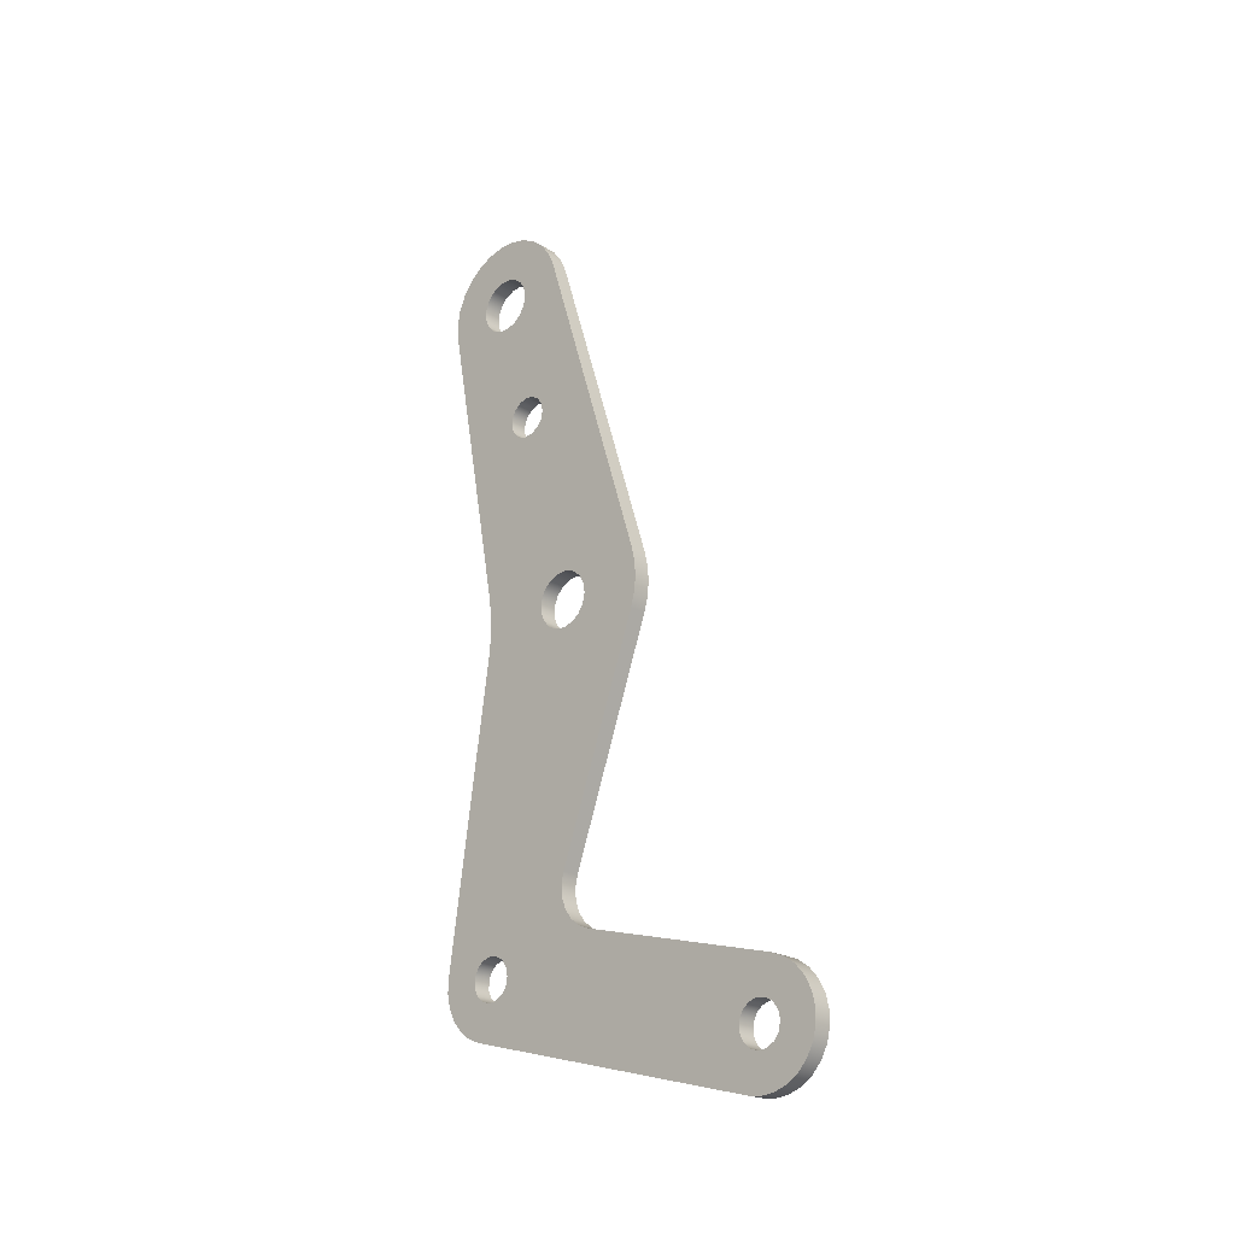
<metadata>
{"format":"obj","ext":"obj","renderer":"f3d","projection":"perspective","resolution":1024,"background":"white","views":[{"elev":-21.1,"azim":-46.9,"up":"+Y"}]}
</metadata>
<code>
v 0 0.3896 1.24
v 0 0.1842 1.287
v 0 -0.02608 1.3
v 0 -0.2357 1.278
v 0 -0.4391 1.224
v 0.25 -0.4391 1.224
v 0.25 -0.2357 1.278
v 0.25 -0.02608 1.3
v 0.25 0.1842 1.287
v 0.25 0.3896 1.24
v 0 -0.4391 1.224
v 0 -3.665 0.06612
v 0.25 -3.665 0.06612
v 0.25 -0.4391 1.224
v 0 5.151 -0.2556
v 0 0.3896 1.24
v 0.25 0.3896 1.24
v 0.25 5.151 -0.2556
v 0 -3.665 0.06612
v 0 -3.828 0.03217
v 0 -3.994 0.04436
v 0 -4.15 0.1017
v 0 -4.285 0.1999
v 0 -4.387 0.3313
v 0 -4.45 0.4857
v 0.25 -4.45 0.4857
v 0.25 -4.387 0.3313
v 0.25 -4.285 0.1999
v 0.25 -4.15 0.1017
v 0.25 -3.994 0.04436
v 0.25 -3.828 0.03217
v 0.25 -3.665 0.06612
v 0 4.668 -2.193
v 0 4.9 -2.208
v 0 5.128 -2.171
v 0 5.342 -2.081
v 0 5.53 -1.944
v 0 5.681 -1.768
v 0 5.787 -1.562
v 0 5.843 -1.337
v 0 5.846 -1.106
v 0 5.795 -0.8792
v 0 5.694 -0.6707
v 0 5.547 -0.4912
v 0 5.363 -0.3503
v 0 5.151 -0.2556
v 0.25 5.151 -0.2556
v 0.25 5.363 -0.3503
v 0.25 5.547 -0.4912
v 0.25 5.694 -0.6707
v 0.25 5.795 -0.8792
v 0.25 5.846 -1.106
v 0.25 5.843 -1.337
v 0.25 5.787 -1.562
v 0.25 5.681 -1.768
v 0.25 5.53 -1.944
v 0.25 5.342 -2.081
v 0.25 5.128 -2.171
v 0.25 4.9 -2.208
v 0.25 4.668 -2.193
v 0 -4.45 0.4857
v 0 -5.164 3.35
v 0.25 -5.164 3.35
v 0.25 -4.45 0.4857
v 0 0.3972 -1.396
v 0 4.668 -2.193
v 0.25 4.668 -2.193
v 0.25 0.3972 -1.396
v 0 -5.164 3.35
v 0 -5.233 3.53
v 0 -5.343 3.689
v 0 -5.487 3.816
v 0 -5.658 3.905
v 0 -5.846 3.951
v 0 -6.039 3.951
v 0 -6.226 3.904
v 0 -6.396 3.814
v 0 -6.54 3.686
v 0 -6.649 3.527
v 0 -6.717 3.346
v 0 -6.74 3.155
v 0 -6.716 2.963
v 0.25 -6.716 2.963
v 0.25 -6.74 3.155
v 0.25 -6.717 3.346
v 0.25 -6.649 3.527
v 0.25 -6.54 3.686
v 0.25 -6.396 3.814
v 0.25 -6.226 3.904
v 0.25 -6.039 3.951
v 0.25 -5.846 3.951
v 0.25 -5.658 3.905
v 0.25 -5.487 3.816
v 0.25 -5.343 3.689
v 0.25 -5.233 3.53
v 0.25 -5.164 3.35
v 0 -6.716 2.963
v 0 -5.628 -1.403
v 0.25 -5.628 -1.403
v 0.25 -6.716 2.963
v 0 -5.628 -1.403
v 0 -5.558 -1.586
v 0 -5.445 -1.746
v 0 -5.297 -1.874
v 0 -5.123 -1.962
v 0 -4.932 -2.006
v 0 -4.737 -2.001
v 0.25 -4.737 -2.001
v 0.25 -4.932 -2.006
v 0.25 -5.123 -1.962
v 0.25 -5.297 -1.874
v 0.25 -5.445 -1.746
v 0.25 -5.558 -1.586
v 0.25 -5.628 -1.403
v 0 -4.851 -0.9096
v 0 -4.973 -0.9355
v 0 -5.074 -1.009
v 0 -5.137 -1.117
v 0 -5.15 -1.241
v 0 -5.111 -1.36
v 0 -5.028 -1.452
v 0 -4.914 -1.503
v 0 -4.789 -1.503
v 0 -4.675 -1.452
v 0 -4.592 -1.36
v 0 -4.553 -1.241
v 0 -4.566 -1.117
v 0 -4.629 -1.009
v 0 -4.729 -0.9355
v 0 -5.94 3.457
v 0 -6.062 3.431
v 0 -6.163 3.357
v 0 -6.225 3.249
v 0 -6.238 3.125
v 0 -6.2 3.007
v 0 -6.116 2.914
v 0 -6.003 2.863
v 0 -5.878 2.863
v 0 -5.764 2.914
v 0 -5.68 3.007
v 0 -5.642 3.125
v 0 -5.655 3.249
v 0 -5.717 3.357
v 0 -5.818 3.431
v 0 2.911 -0.4258
v 0 2.789 -0.4517
v 0 2.688 -0.525
v 0 2.626 -0.6331
v 0 2.613 -0.7571
v 0 2.651 -0.8758
v 0 2.735 -0.9685
v 0 2.849 -1.019
v 0 2.973 -1.019
v 0 3.087 -0.9685
v 0 3.171 -0.8758
v 0 3.209 -0.7571
v 0 3.196 -0.6331
v 0 3.134 -0.525
v 0 3.033 -0.4517
v 0 4.851 -0.8096
v 0 4.707 -0.8366
v 0 4.582 -0.914
v 0 4.493 -1.031
v 0 4.453 -1.173
v 0 4.467 -1.319
v 0 4.532 -1.451
v 0 4.641 -1.55
v 0 4.778 -1.603
v 0 4.925 -1.603
v 0 5.062 -1.55
v 0 5.171 -1.451
v 0 5.236 -1.319
v 0 5.25 -1.173
v 0 5.21 -1.031
v 0 5.121 -0.914
v 0 4.996 -0.8366
v 0 -4.899e-17 0.4
v 0 -0.1445 0.373
v 0 -0.2695 0.2956
v 0 -0.3581 0.1783
v 0 -0.3983 0.03691
v 0 -0.3847 -0.1095
v 0 -0.3192 -0.2411
v 0 -0.2106 -0.3401
v 0 -0.0735 -0.3932
v 0 0.0735 -0.3932
v 0 0.2106 -0.3401
v 0 0.3192 -0.2411
v 0 0.3847 -0.1095
v 0 0.3983 0.03691
v 0 0.3581 0.1783
v 0 0.2695 0.2956
v 0 0.1445 0.373
v 0 4.668 -2.193
v 0 0.3972 -1.396
v 0 0.115 -1.36
v 0 -0.1695 -1.354
v 0 -0.4529 -1.379
v 0 -4.737 -2.001
v 0 -4.932 -2.006
v 0 -5.123 -1.962
v 0 -5.297 -1.874
v 0 -5.445 -1.746
v 0 -5.558 -1.586
v 0 -5.628 -1.403
v 0 -6.716 2.963
v 0 -6.74 3.155
v 0 -6.717 3.346
v 0 -6.649 3.527
v 0 -6.54 3.686
v 0 -6.396 3.814
v 0 -6.226 3.904
v 0 -6.039 3.951
v 0 -5.846 3.951
v 0 -5.658 3.905
v 0 -5.487 3.816
v 0 -5.343 3.689
v 0 -5.233 3.53
v 0 -5.164 3.35
v 0 -4.45 0.4857
v 0 -4.387 0.3313
v 0 -4.285 0.1999
v 0 -4.15 0.1017
v 0 -3.994 0.04436
v 0 -3.828 0.03217
v 0 -3.665 0.06612
v 0 -0.4391 1.224
v 0 -0.2357 1.278
v 0 -0.02608 1.3
v 0 0.1842 1.287
v 0 0.3896 1.24
v 0 5.151 -0.2556
v 0 5.363 -0.3503
v 0 5.547 -0.4912
v 0 5.694 -0.6707
v 0 5.795 -0.8792
v 0 5.846 -1.106
v 0 5.843 -1.337
v 0 5.787 -1.562
v 0 5.681 -1.768
v 0 5.53 -1.944
v 0 5.342 -2.081
v 0 5.128 -2.171
v 0 4.9 -2.208
v 0 -4.737 -2.001
v 0 -0.4529 -1.379
v 0.25 -0.4529 -1.379
v 0.25 -4.737 -2.001
v 0.25 -4.851 -0.9096
v 0.25 -4.729 -0.9355
v 0.25 -4.629 -1.009
v 0.25 -4.566 -1.117
v 0.25 -4.553 -1.241
v 0.25 -4.592 -1.36
v 0.25 -4.675 -1.452
v 0.25 -4.789 -1.503
v 0.25 -4.914 -1.503
v 0.25 -5.028 -1.452
v 0.25 -5.111 -1.36
v 0.25 -5.15 -1.241
v 0.25 -5.137 -1.117
v 0.25 -5.074 -1.009
v 0.25 -4.973 -0.9355
v 0.25 -5.94 3.457
v 0.25 -5.818 3.431
v 0.25 -5.717 3.357
v 0.25 -5.655 3.249
v 0.25 -5.642 3.125
v 0.25 -5.68 3.007
v 0.25 -5.764 2.914
v 0.25 -5.878 2.863
v 0.25 -6.003 2.863
v 0.25 -6.116 2.914
v 0.25 -6.2 3.007
v 0.25 -6.238 3.125
v 0.25 -6.225 3.249
v 0.25 -6.163 3.357
v 0.25 -6.062 3.431
v 0.25 2.911 -0.4258
v 0.25 3.033 -0.4517
v 0.25 3.134 -0.525
v 0.25 3.196 -0.6331
v 0.25 3.209 -0.7571
v 0.25 3.171 -0.8758
v 0.25 3.087 -0.9685
v 0.25 2.973 -1.019
v 0.25 2.849 -1.019
v 0.25 2.735 -0.9685
v 0.25 2.651 -0.8758
v 0.25 2.613 -0.7571
v 0.25 2.626 -0.6331
v 0.25 2.688 -0.525
v 0.25 2.789 -0.4517
v 0.25 4.851 -0.8096
v 0.25 4.996 -0.8366
v 0.25 5.121 -0.914
v 0.25 5.21 -1.031
v 0.25 5.25 -1.173
v 0.25 5.236 -1.319
v 0.25 5.171 -1.451
v 0.25 5.062 -1.55
v 0.25 4.925 -1.603
v 0.25 4.778 -1.603
v 0.25 4.641 -1.55
v 0.25 4.532 -1.451
v 0.25 4.467 -1.319
v 0.25 4.453 -1.173
v 0.25 4.493 -1.031
v 0.25 4.582 -0.914
v 0.25 4.707 -0.8366
v 0.25 0 0.4
v 0.25 0.1445 0.373
v 0.25 0.2695 0.2956
v 0.25 0.3581 0.1783
v 0.25 0.3983 0.03691
v 0.25 0.3847 -0.1095
v 0.25 0.3192 -0.2411
v 0.25 0.2106 -0.3401
v 0.25 0.0735 -0.3932
v 0.25 -0.0735 -0.3932
v 0.25 -0.2106 -0.3401
v 0.25 -0.3192 -0.2411
v 0.25 -0.3847 -0.1095
v 0.25 -0.3983 0.03691
v 0.25 -0.3581 0.1783
v 0.25 -0.2695 0.2956
v 0.25 -0.1445 0.373
v 0.25 0.3972 -1.396
v 0.25 4.668 -2.193
v 0.25 4.9 -2.208
v 0.25 5.128 -2.171
v 0.25 5.342 -2.081
v 0.25 5.53 -1.944
v 0.25 5.681 -1.768
v 0.25 5.787 -1.562
v 0.25 5.843 -1.337
v 0.25 5.846 -1.106
v 0.25 5.795 -0.8792
v 0.25 5.694 -0.6707
v 0.25 5.547 -0.4912
v 0.25 5.363 -0.3503
v 0.25 5.151 -0.2556
v 0.25 0.3896 1.24
v 0.25 0.1842 1.287
v 0.25 -0.02608 1.3
v 0.25 -0.2357 1.278
v 0.25 -0.4391 1.224
v 0.25 -3.665 0.06612
v 0.25 -3.828 0.03217
v 0.25 -3.994 0.04436
v 0.25 -4.15 0.1017
v 0.25 -4.285 0.1999
v 0.25 -4.387 0.3313
v 0.25 -4.45 0.4857
v 0.25 -5.164 3.35
v 0.25 -5.233 3.53
v 0.25 -5.343 3.689
v 0.25 -5.487 3.816
v 0.25 -5.658 3.905
v 0.25 -5.846 3.951
v 0.25 -6.039 3.951
v 0.25 -6.226 3.904
v 0.25 -6.396 3.814
v 0.25 -6.54 3.686
v 0.25 -6.649 3.527
v 0.25 -6.717 3.346
v 0.25 -6.74 3.155
v 0.25 -6.716 2.963
v 0.25 -5.628 -1.403
v 0.25 -5.558 -1.586
v 0.25 -5.445 -1.746
v 0.25 -5.297 -1.874
v 0.25 -5.123 -1.962
v 0.25 -4.932 -2.006
v 0.25 -4.737 -2.001
v 0.25 -0.4529 -1.379
v 0.25 -0.1695 -1.354
v 0.25 0.115 -1.36
v 0 -0.4529 -1.379
v 0 -0.1695 -1.354
v 0 0.115 -1.36
v 0 0.3972 -1.396
v 0.25 0.3972 -1.396
v 0.25 0.115 -1.36
v 0.25 -0.1695 -1.354
v 0.25 -0.4529 -1.379
v 0.25 -4.851 -0.9096
v 0.25 -4.973 -0.9355
v 0.25 -5.074 -1.009
v 0.25 -5.137 -1.117
v 0.25 -5.15 -1.241
v 0.25 -5.111 -1.36
v 0.25 -5.028 -1.452
v 0.25 -4.914 -1.503
v 0.25 -4.789 -1.503
v 0.25 -4.675 -1.452
v 0.25 -4.592 -1.36
v 0.25 -4.553 -1.241
v 0.25 -4.566 -1.117
v 0.25 -4.629 -1.009
v 0.25 -4.729 -0.9355
v 0 -4.851 -0.9096
v 0 -4.729 -0.9355
v 0 -4.629 -1.009
v 0 -4.566 -1.117
v 0 -4.553 -1.241
v 0 -4.592 -1.36
v 0 -4.675 -1.452
v 0 -4.789 -1.503
v 0 -4.914 -1.503
v 0 -5.028 -1.452
v 0 -5.111 -1.36
v 0 -5.15 -1.241
v 0 -5.137 -1.117
v 0 -5.074 -1.009
v 0 -4.973 -0.9355
v 0.25 -4.851 -0.9096
v 0 -4.851 -0.9096
v 0.25 -5.94 3.457
v 0.25 -6.062 3.431
v 0.25 -6.163 3.357
v 0.25 -6.225 3.249
v 0.25 -6.238 3.125
v 0.25 -6.2 3.007
v 0.25 -6.116 2.914
v 0.25 -6.003 2.863
v 0.25 -5.878 2.863
v 0.25 -5.764 2.914
v 0.25 -5.68 3.007
v 0.25 -5.642 3.125
v 0.25 -5.655 3.249
v 0.25 -5.717 3.357
v 0.25 -5.818 3.431
v 0 -5.94 3.457
v 0 -5.818 3.431
v 0 -5.717 3.357
v 0 -5.655 3.249
v 0 -5.642 3.125
v 0 -5.68 3.007
v 0 -5.764 2.914
v 0 -5.878 2.863
v 0 -6.003 2.863
v 0 -6.116 2.914
v 0 -6.2 3.007
v 0 -6.238 3.125
v 0 -6.225 3.249
v 0 -6.163 3.357
v 0 -6.062 3.431
v 0.25 -5.94 3.457
v 0 -5.94 3.457
v 0.25 2.911 -0.4258
v 0.25 2.789 -0.4517
v 0.25 2.688 -0.525
v 0.25 2.626 -0.6331
v 0.25 2.613 -0.7571
v 0.25 2.651 -0.8758
v 0.25 2.735 -0.9685
v 0.25 2.849 -1.019
v 0.25 2.973 -1.019
v 0.25 3.087 -0.9685
v 0.25 3.171 -0.8758
v 0.25 3.209 -0.7571
v 0.25 3.196 -0.6331
v 0.25 3.134 -0.525
v 0.25 3.033 -0.4517
v 0 2.911 -0.4258
v 0 3.033 -0.4517
v 0 3.134 -0.525
v 0 3.196 -0.6331
v 0 3.209 -0.7571
v 0 3.171 -0.8758
v 0 3.087 -0.9685
v 0 2.973 -1.019
v 0 2.849 -1.019
v 0 2.735 -0.9685
v 0 2.651 -0.8758
v 0 2.613 -0.7571
v 0 2.626 -0.6331
v 0 2.688 -0.525
v 0 2.789 -0.4517
v 0.25 2.911 -0.4258
v 0 2.911 -0.4258
v 0.25 4.851 -0.8096
v 0.25 4.707 -0.8366
v 0.25 4.582 -0.914
v 0.25 4.493 -1.031
v 0.25 4.453 -1.173
v 0.25 4.467 -1.319
v 0.25 4.532 -1.451
v 0.25 4.641 -1.55
v 0.25 4.778 -1.603
v 0.25 4.925 -1.603
v 0.25 5.062 -1.55
v 0.25 5.171 -1.451
v 0.25 5.236 -1.319
v 0.25 5.25 -1.173
v 0.25 5.21 -1.031
v 0.25 5.121 -0.914
v 0.25 4.996 -0.8366
v 0 4.851 -0.8096
v 0 4.996 -0.8366
v 0 5.121 -0.914
v 0 5.21 -1.031
v 0 5.25 -1.173
v 0 5.236 -1.319
v 0 5.171 -1.451
v 0 5.062 -1.55
v 0 4.925 -1.603
v 0 4.778 -1.603
v 0 4.641 -1.55
v 0 4.532 -1.451
v 0 4.467 -1.319
v 0 4.453 -1.173
v 0 4.493 -1.031
v 0 4.582 -0.914
v 0 4.707 -0.8366
v 0.25 4.851 -0.8096
v 0 4.851 -0.8096
v 0.25 0 0.4
v 0.25 -0.1445 0.373
v 0.25 -0.2695 0.2956
v 0.25 -0.3581 0.1783
v 0.25 -0.3983 0.03691
v 0.25 -0.3847 -0.1095
v 0.25 -0.3192 -0.2411
v 0.25 -0.2106 -0.3401
v 0.25 -0.0735 -0.3932
v 0.25 0.0735 -0.3932
v 0.25 0.2106 -0.3401
v 0.25 0.3192 -0.2411
v 0.25 0.3847 -0.1095
v 0.25 0.3983 0.03691
v 0.25 0.3581 0.1783
v 0.25 0.2695 0.2956
v 0.25 0.1445 0.373
v 0 -4.899e-17 0.4
v 0 0.1445 0.373
v 0 0.2695 0.2956
v 0 0.3581 0.1783
v 0 0.3983 0.03691
v 0 0.3847 -0.1095
v 0 0.3192 -0.2411
v 0 0.2106 -0.3401
v 0 0.0735 -0.3932
v 0 -0.0735 -0.3932
v 0 -0.2106 -0.3401
v 0 -0.3192 -0.2411
v 0 -0.3847 -0.1095
v 0 -0.3983 0.03691
v 0 -0.3581 0.1783
v 0 -0.2695 0.2956
v 0 -0.1445 0.373
v 0.25 0 0.4
v 0 -4.899e-17 0.4
f 10 1 9
f 9 1 2
f 9 2 8
f 8 2 3
f 8 3 7
f 7 3 4
f 7 4 6
f 6 4 5
f 11 12 14
f 14 12 13
f 15 16 18
f 18 16 17
f 32 19 31
f 31 19 20
f 31 20 30
f 30 20 21
f 30 21 29
f 29 21 22
f 29 22 28
f 28 22 23
f 28 23 27
f 27 23 24
f 27 24 26
f 26 24 25
f 60 33 59
f 59 33 34
f 59 34 58
f 58 34 35
f 58 35 57
f 57 35 36
f 57 36 56
f 56 36 37
f 56 37 55
f 55 37 38
f 55 38 54
f 54 38 39
f 54 39 53
f 53 39 40
f 53 40 52
f 52 40 41
f 52 41 51
f 51 41 42
f 51 42 50
f 50 42 43
f 50 43 49
f 49 43 44
f 49 44 48
f 48 44 45
f 48 45 47
f 47 45 46
f 61 62 64
f 64 62 63
f 65 66 68
f 68 66 67
f 96 69 95
f 95 69 70
f 95 70 71
f 95 71 94
f 94 71 72
f 94 72 93
f 93 72 73
f 93 73 92
f 92 73 74
f 92 74 91
f 91 74 75
f 91 75 90
f 90 75 76
f 90 76 89
f 89 76 77
f 89 77 88
f 88 77 78
f 88 78 87
f 87 78 79
f 87 79 86
f 86 79 80
f 86 80 85
f 85 80 81
f 85 81 84
f 84 81 83
f 83 81 82
f 97 98 100
f 100 98 99
f 114 101 113
f 113 101 102
f 113 102 112
f 112 102 103
f 112 103 111
f 111 103 104
f 111 104 110
f 110 104 105
f 110 105 109
f 109 105 106
f 109 106 108
f 108 106 107
f 116 222 115
f 115 222 223
f 115 223 224
f 117 220 116
f 116 220 221
f 116 221 222
f 220 117 205
f 205 117 118
f 205 118 119
f 119 120 205
f 205 120 121
f 205 121 204
f 204 121 122
f 204 122 203
f 203 122 202
f 202 122 201
f 201 122 200
f 200 122 199
f 199 122 123
f 199 123 124
f 124 125 199
f 199 125 198
f 198 125 126
f 198 126 127
f 128 226 127
f 127 226 183
f 127 183 198
f 198 183 184
f 198 184 185
f 226 128 225
f 225 128 129
f 225 129 224
f 224 129 115
f 131 210 130
f 130 210 211
f 130 211 212
f 210 131 209
f 209 131 132
f 209 132 208
f 208 132 133
f 208 133 207
f 207 133 134
f 207 134 206
f 206 134 135
f 206 135 136
f 136 137 206
f 206 137 220
f 206 220 205
f 137 138 220
f 220 138 139
f 220 139 219
f 219 139 140
f 219 140 141
f 141 142 219
f 219 142 143
f 219 143 218
f 218 143 144
f 218 144 217
f 217 144 130
f 217 130 216
f 216 130 215
f 215 130 214
f 214 130 213
f 213 130 212
f 146 191 145
f 145 191 192
f 145 192 231
f 231 192 193
f 231 193 177
f 147 189 146
f 146 189 190
f 146 190 191
f 189 147 188
f 188 147 148
f 188 148 187
f 187 148 149
f 187 149 195
f 195 149 150
f 195 150 151
f 151 152 195
f 195 152 194
f 194 152 153
f 194 153 166
f 166 153 165
f 165 153 154
f 165 154 164
f 164 154 155
f 164 155 163
f 163 155 156
f 163 156 162
f 162 156 157
f 162 157 161
f 161 157 158
f 161 158 232
f 232 158 159
f 232 159 145
f 161 232 160
f 160 232 233
f 160 233 234
f 166 167 194
f 194 167 168
f 194 168 244
f 244 168 243
f 243 168 242
f 242 168 169
f 242 169 241
f 241 169 240
f 240 169 170
f 240 170 239
f 239 170 171
f 239 171 238
f 238 171 172
f 238 172 173
f 238 173 237
f 237 173 174
f 237 174 236
f 236 174 175
f 236 175 235
f 235 175 176
f 235 176 234
f 234 176 160
f 178 227 177
f 177 227 228
f 177 228 229
f 178 179 227
f 227 179 226
f 226 179 180
f 226 180 181
f 181 182 226
f 226 182 183
f 198 185 197
f 197 185 186
f 197 186 196
f 196 186 195
f 195 186 187
f 229 230 177
f 177 230 231
f 231 232 145
f 245 246 248
f 248 246 247
f 250 350 249
f 249 350 351
f 249 351 352
f 350 250 349
f 349 250 251
f 349 251 348
f 348 251 252
f 348 252 322
f 322 252 376
f 322 376 321
f 321 376 320
f 320 376 377
f 320 377 319
f 319 377 378
f 319 378 328
f 252 253 376
f 376 253 254
f 376 254 375
f 375 254 255
f 375 255 256
f 256 257 375
f 375 257 374
f 374 257 373
f 373 257 372
f 372 257 371
f 371 257 370
f 370 257 258
f 370 258 369
f 369 258 259
f 369 259 260
f 260 261 369
f 369 261 262
f 369 262 354
f 354 262 263
f 354 263 353
f 353 263 352
f 352 263 249
f 265 357 264
f 264 357 358
f 264 358 359
f 357 265 356
f 356 265 266
f 356 266 355
f 355 266 267
f 355 267 268
f 268 269 355
f 355 269 270
f 355 270 354
f 354 270 271
f 354 271 272
f 354 272 368
f 368 272 273
f 368 273 274
f 274 275 368
f 368 275 367
f 367 275 276
f 367 276 366
f 366 276 277
f 366 277 365
f 365 277 278
f 365 278 364
f 364 278 264
f 364 264 363
f 363 264 362
f 362 264 361
f 361 264 360
f 360 264 359
f 280 342 279
f 279 342 343
f 279 343 313
f 313 343 312
f 312 343 311
f 311 343 344
f 311 344 345
f 280 281 342
f 342 281 310
f 342 310 294
f 281 282 310
f 310 282 309
f 309 282 283
f 309 283 308
f 308 283 284
f 308 284 307
f 307 284 285
f 307 285 306
f 306 285 286
f 306 286 305
f 305 286 329
f 305 329 304
f 304 329 303
f 303 329 330
f 303 330 331
f 286 287 329
f 329 287 328
f 328 287 288
f 328 288 289
f 289 290 328
f 328 290 318
f 328 318 319
f 290 291 318
f 318 291 317
f 317 291 292
f 317 292 316
f 316 292 293
f 316 293 315
f 315 293 314
f 314 293 279
f 314 279 313
f 295 340 294
f 294 340 341
f 294 341 342
f 340 295 339
f 339 295 296
f 339 296 338
f 338 296 297
f 338 297 337
f 337 297 298
f 337 298 336
f 336 298 299
f 336 299 300
f 336 300 335
f 335 300 301
f 335 301 334
f 334 301 302
f 334 302 333
f 333 302 332
f 332 302 303
f 332 303 331
f 322 323 348
f 348 323 324
f 348 324 325
f 325 326 348
f 348 326 347
f 347 326 327
f 347 327 311
f 345 346 311
f 311 346 347
f 368 369 354
f 386 379 385
f 385 379 380
f 385 380 384
f 384 380 381
f 384 381 383
f 383 381 382
f 388 416 387
f 387 416 418
f 417 402 401
f 401 402 403
f 401 403 400
f 400 403 404
f 400 404 399
f 399 404 405
f 399 405 398
f 398 405 406
f 398 406 397
f 397 406 407
f 397 407 396
f 396 407 408
f 396 408 395
f 395 408 409
f 395 409 394
f 394 409 410
f 394 410 393
f 393 410 411
f 393 411 392
f 392 411 412
f 392 412 391
f 391 412 413
f 391 413 390
f 390 413 414
f 390 414 389
f 389 414 415
f 389 415 388
f 388 415 416
f 420 448 419
f 419 448 450
f 449 434 433
f 433 434 435
f 433 435 432
f 432 435 436
f 432 436 431
f 431 436 437
f 431 437 430
f 430 437 438
f 430 438 429
f 429 438 439
f 429 439 428
f 428 439 440
f 428 440 427
f 427 440 441
f 427 441 426
f 426 441 442
f 426 442 425
f 425 442 443
f 425 443 424
f 424 443 444
f 424 444 423
f 423 444 445
f 423 445 422
f 422 445 446
f 422 446 421
f 421 446 447
f 421 447 420
f 420 447 448
f 452 480 451
f 451 480 482
f 481 466 465
f 465 466 467
f 465 467 464
f 464 467 468
f 464 468 463
f 463 468 469
f 463 469 462
f 462 469 470
f 462 470 461
f 461 470 471
f 461 471 460
f 460 471 472
f 460 472 459
f 459 472 473
f 459 473 458
f 458 473 474
f 458 474 457
f 457 474 475
f 457 475 456
f 456 475 476
f 456 476 455
f 455 476 477
f 455 477 454
f 454 477 478
f 454 478 453
f 453 478 479
f 453 479 452
f 452 479 480
f 484 516 483
f 483 516 518
f 517 500 499
f 499 500 501
f 499 501 498
f 498 501 502
f 498 502 497
f 497 502 503
f 497 503 496
f 496 503 504
f 496 504 495
f 495 504 505
f 495 505 494
f 494 505 506
f 494 506 493
f 493 506 507
f 493 507 492
f 492 507 508
f 492 508 491
f 491 508 509
f 491 509 490
f 490 509 510
f 490 510 489
f 489 510 511
f 489 511 488
f 488 511 512
f 488 512 487
f 487 512 513
f 487 513 486
f 486 513 514
f 486 514 485
f 485 514 515
f 485 515 484
f 484 515 516
f 520 552 519
f 519 552 554
f 553 536 535
f 535 536 537
f 535 537 534
f 534 537 538
f 534 538 533
f 533 538 539
f 533 539 532
f 532 539 540
f 532 540 531
f 531 540 541
f 531 541 530
f 530 541 542
f 530 542 529
f 529 542 543
f 529 543 528
f 528 543 544
f 528 544 527
f 527 544 545
f 527 545 526
f 526 545 546
f 526 546 525
f 525 546 547
f 525 547 524
f 524 547 548
f 524 548 523
f 523 548 549
f 523 549 522
f 522 549 550
f 522 550 521
f 521 550 551
f 521 551 520
f 520 551 552

</code>
